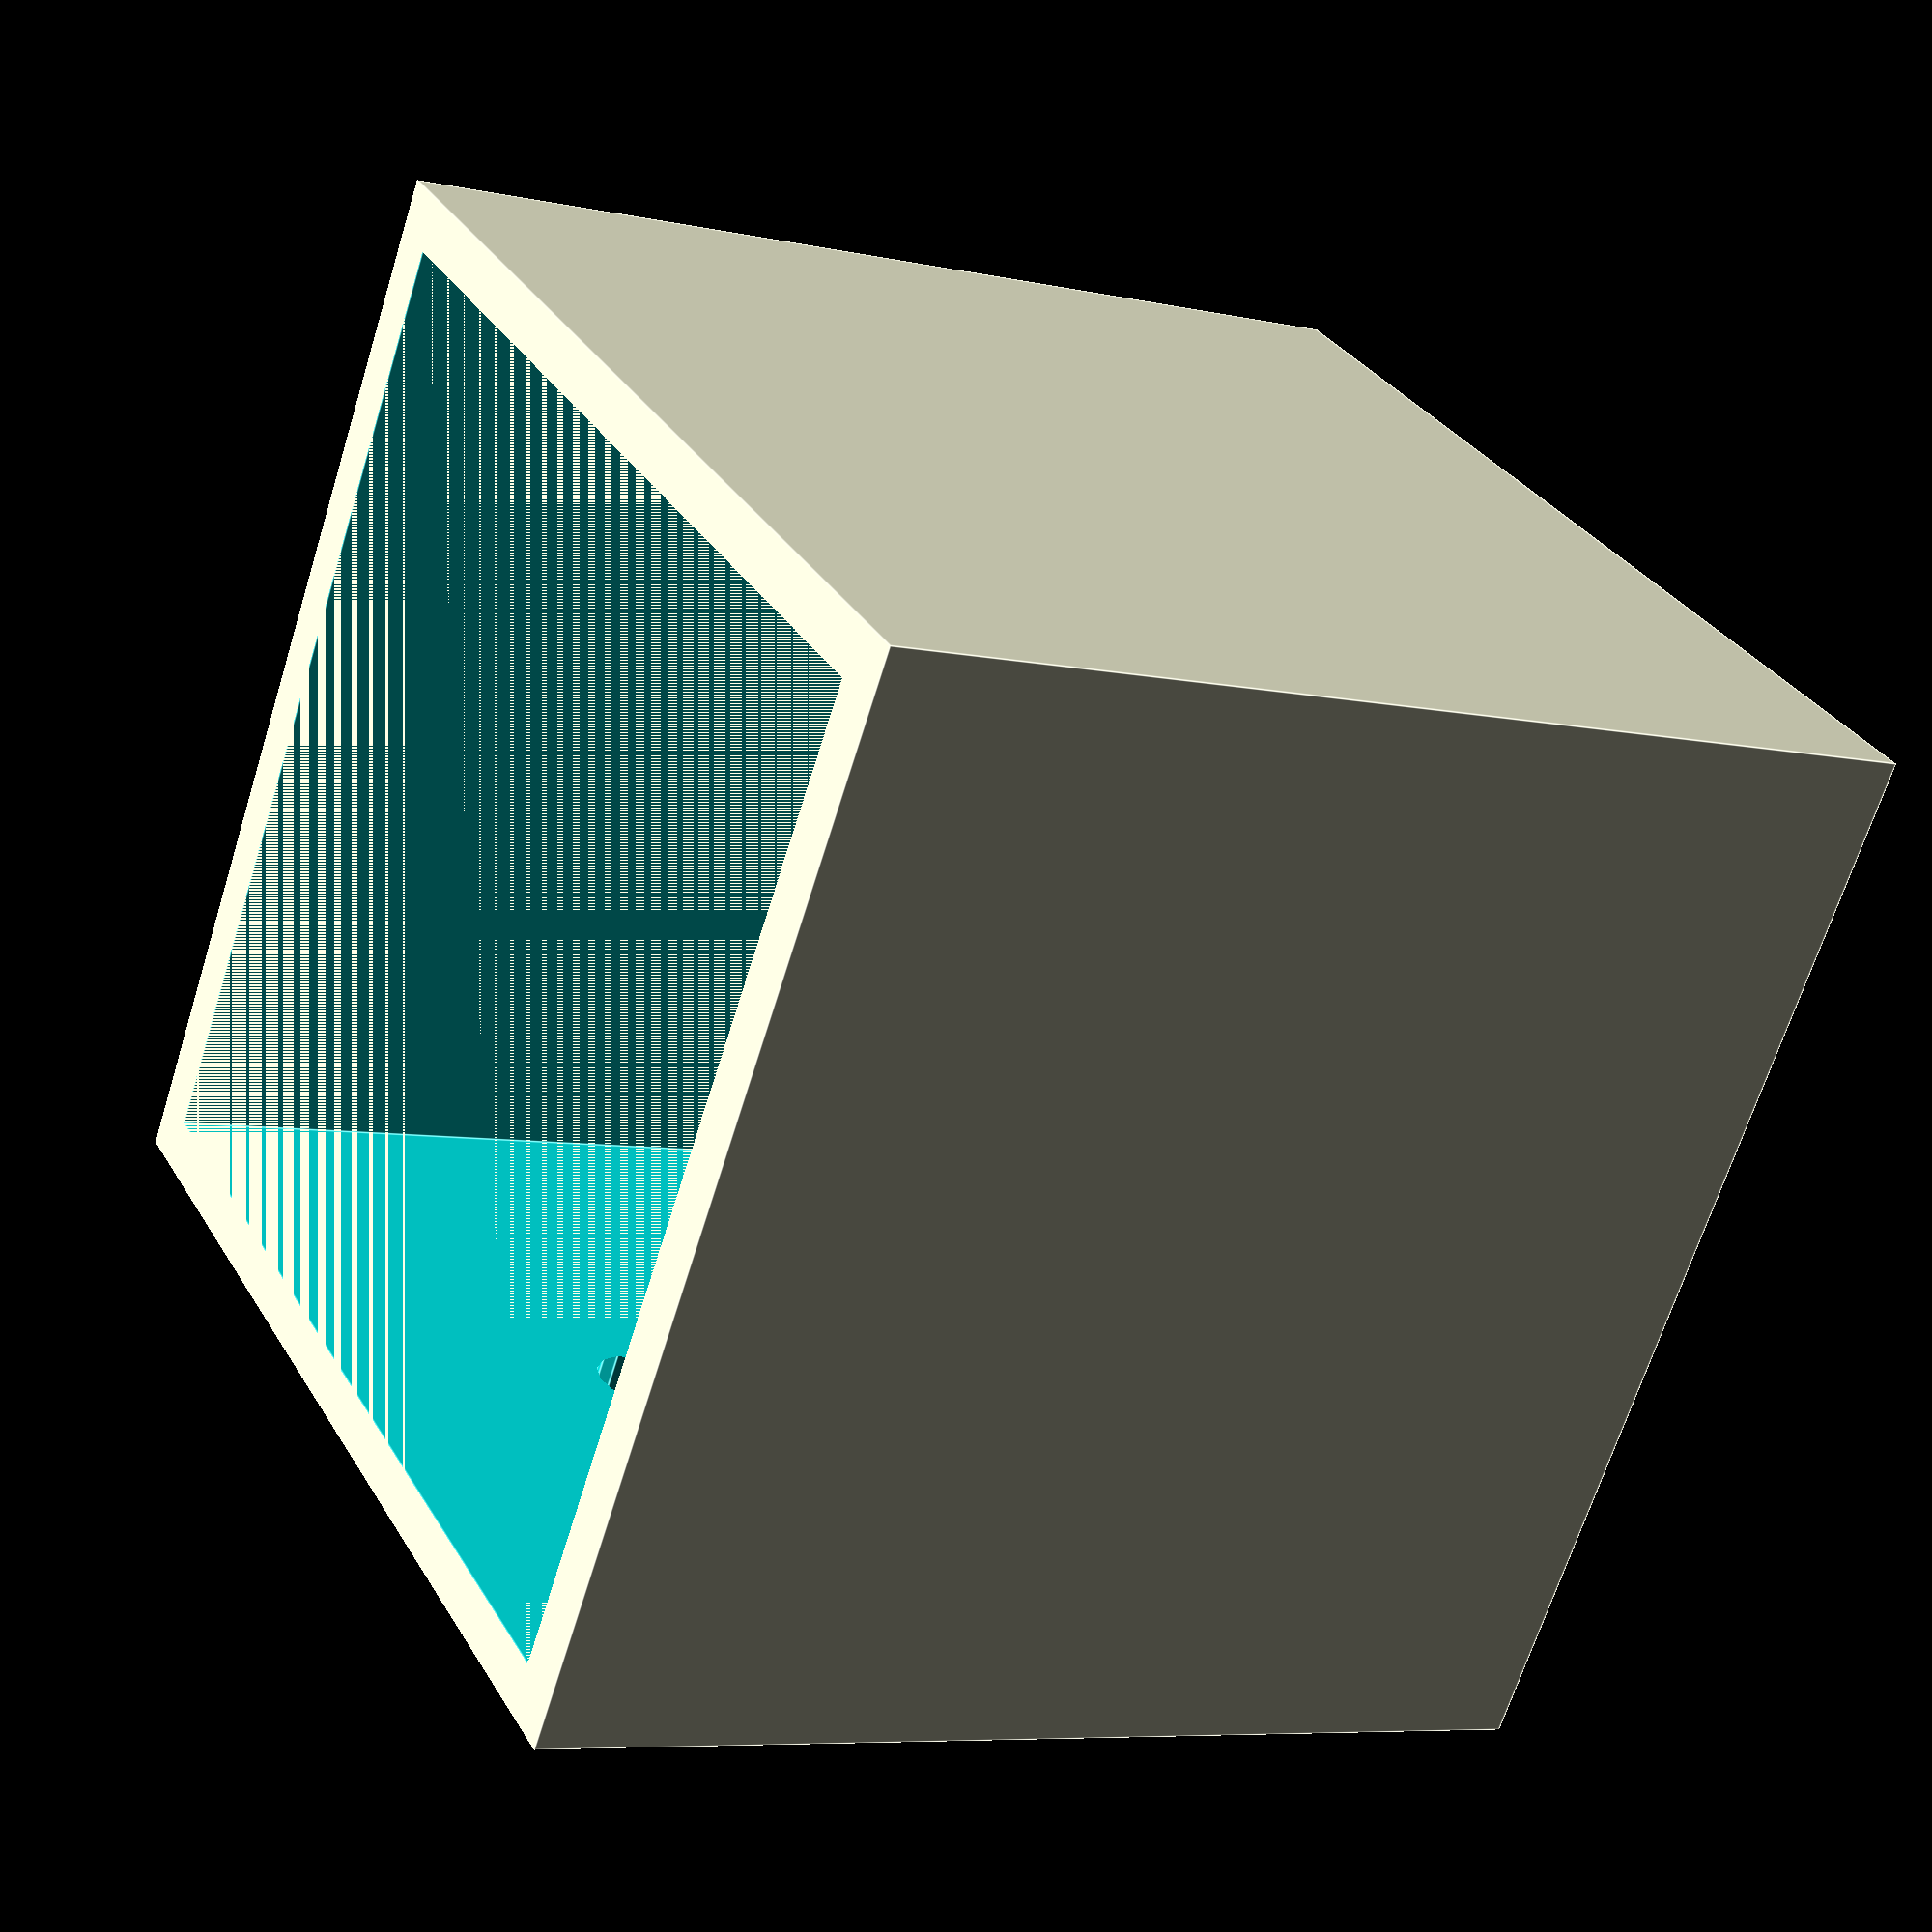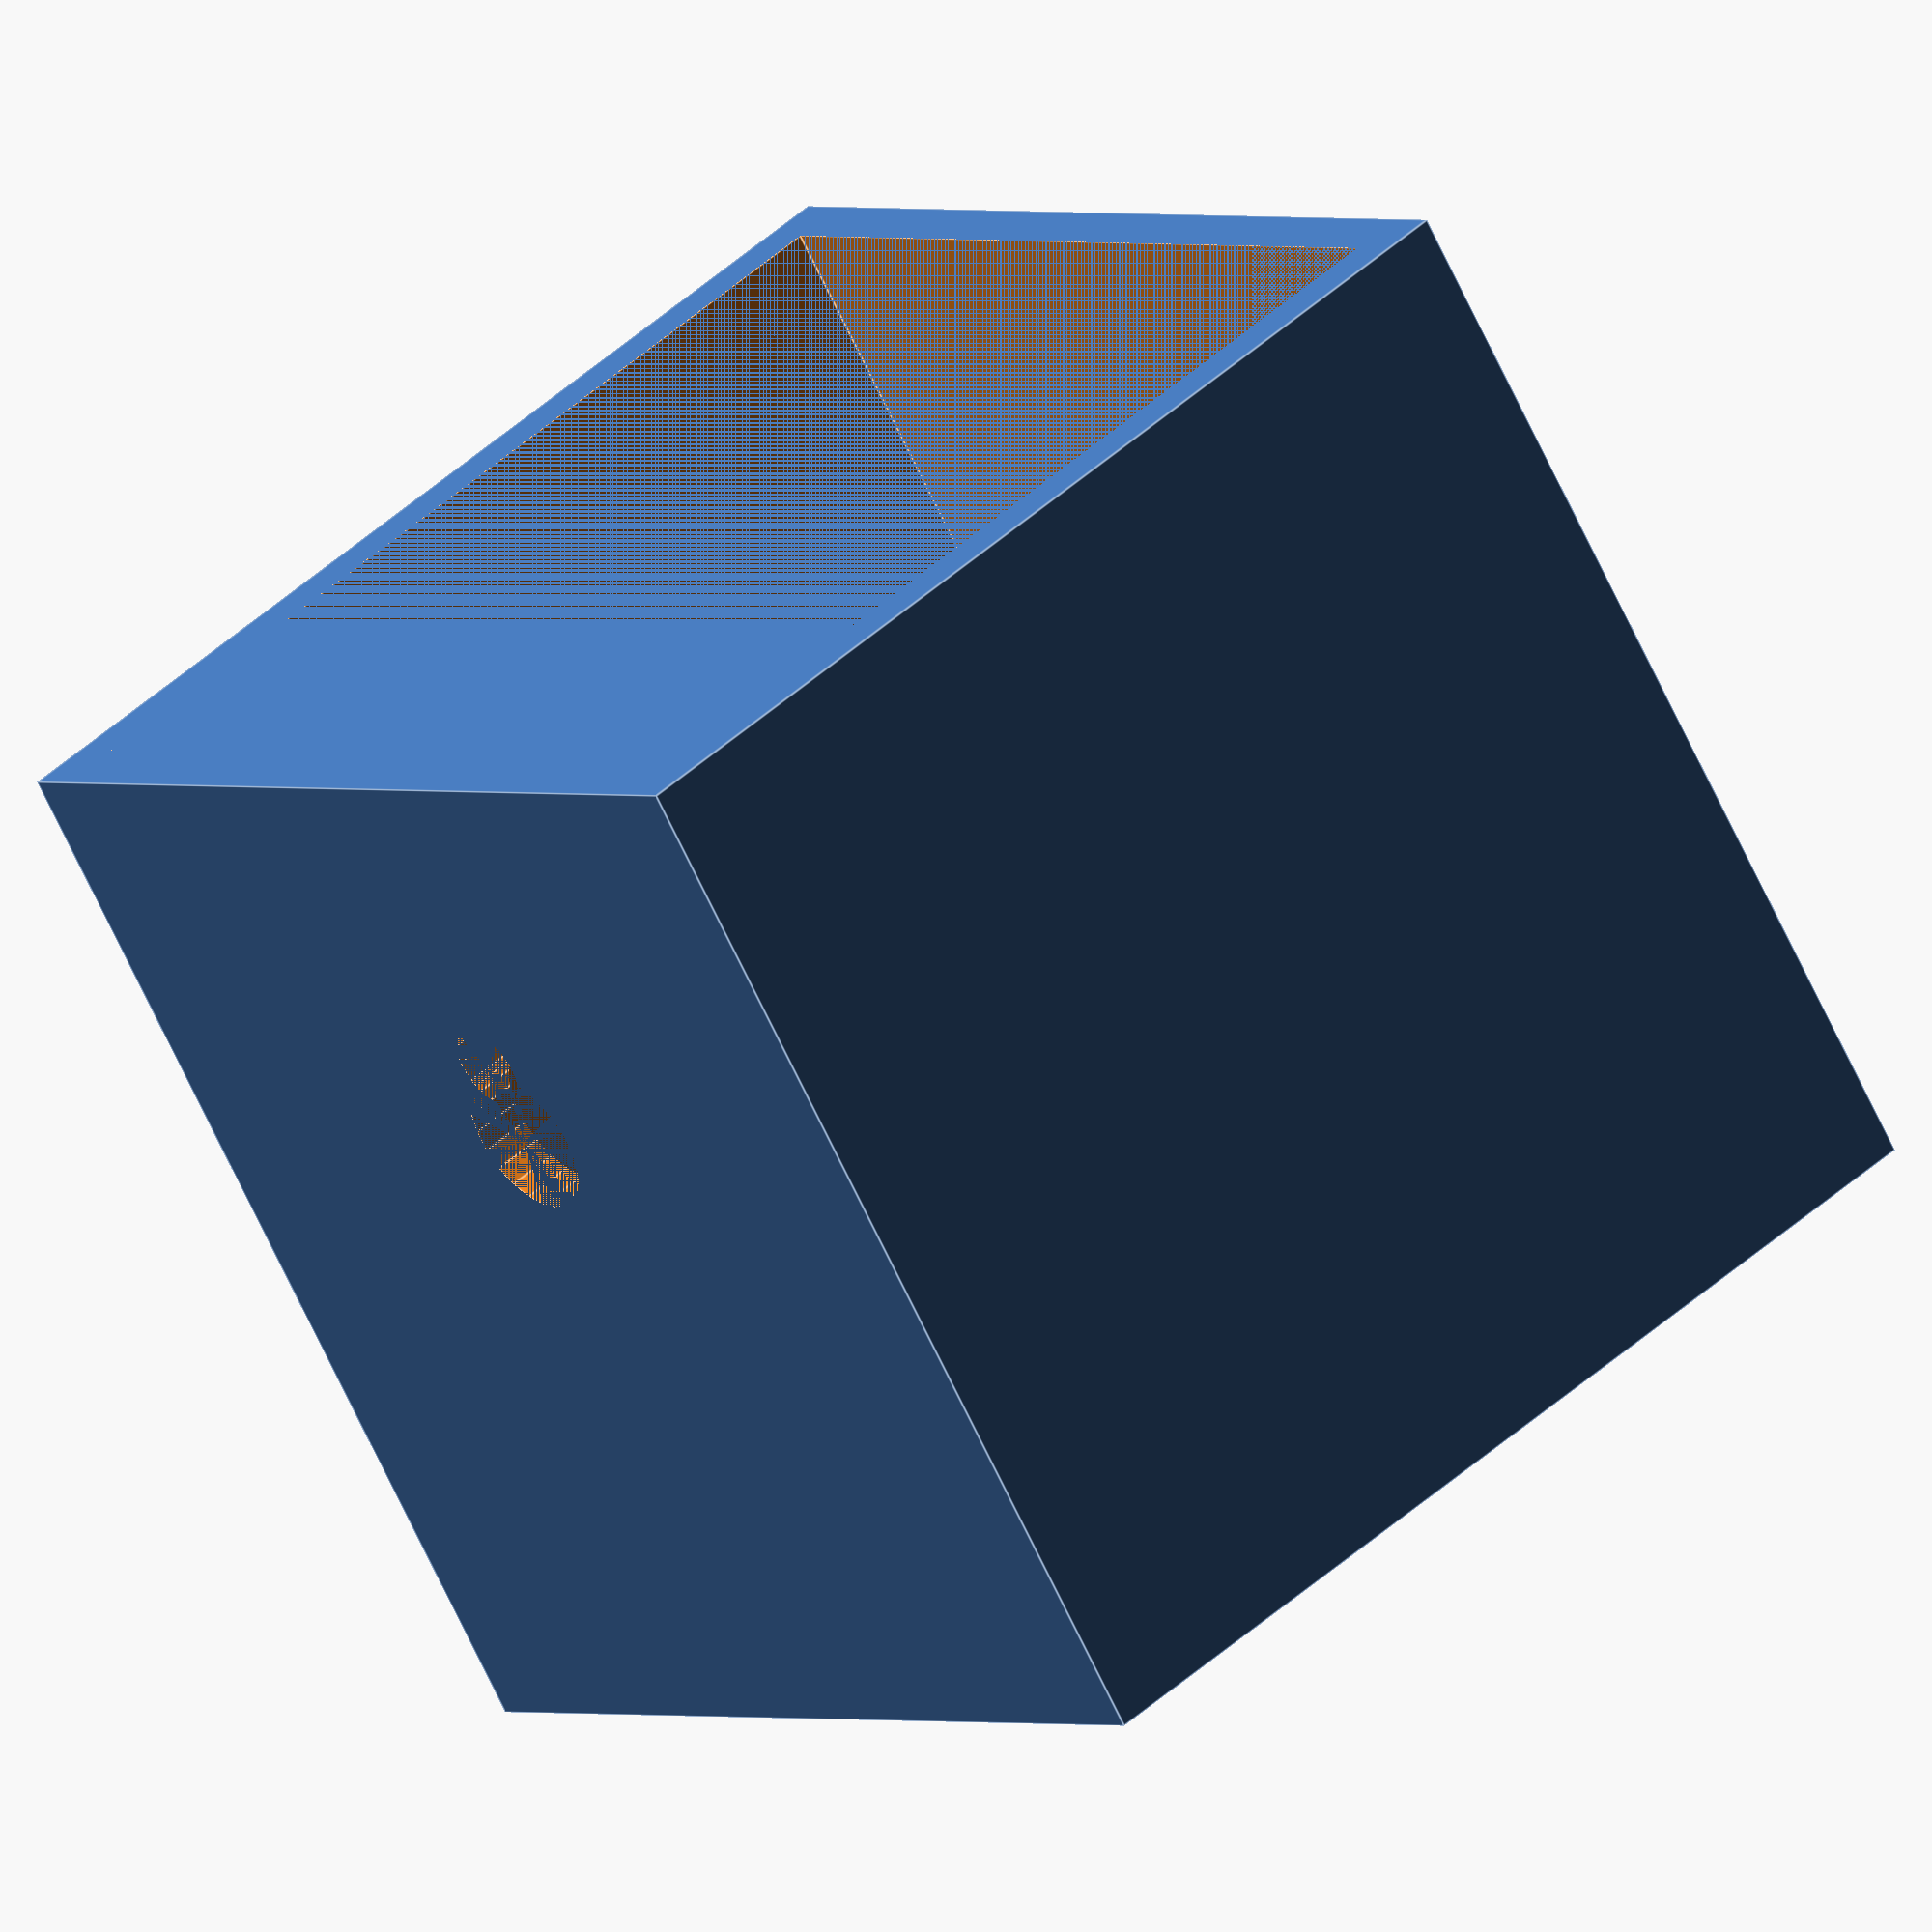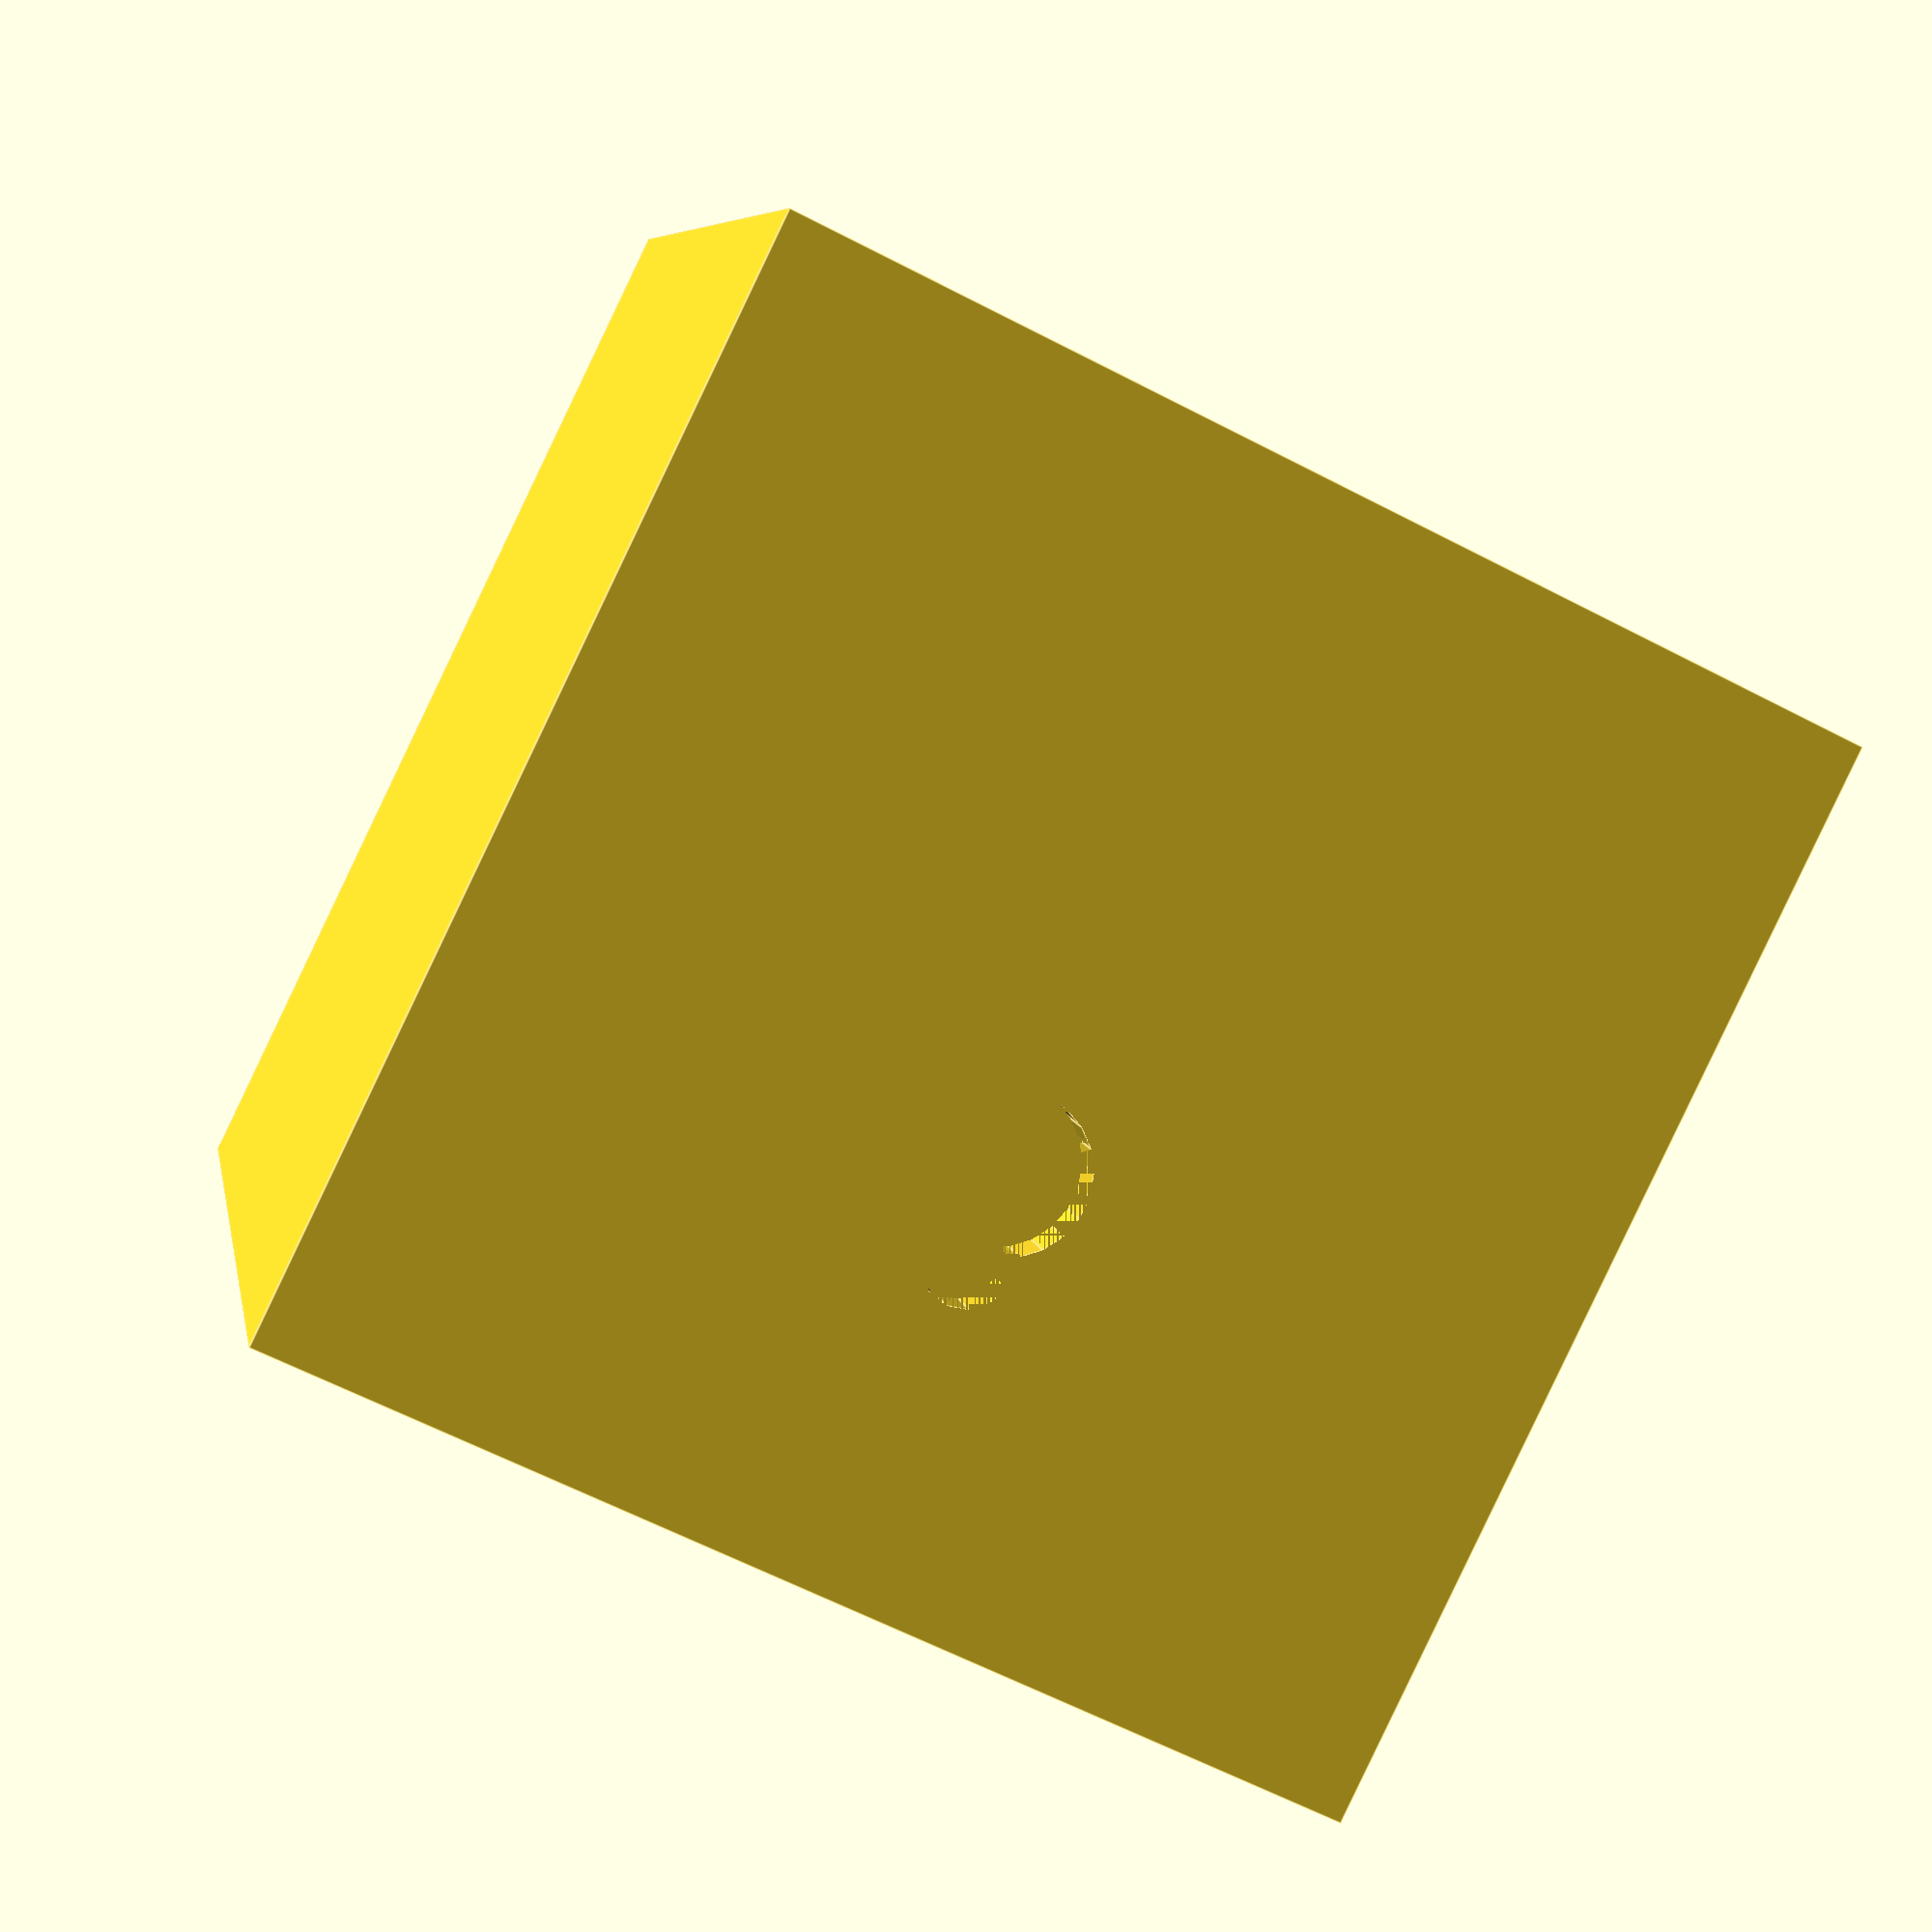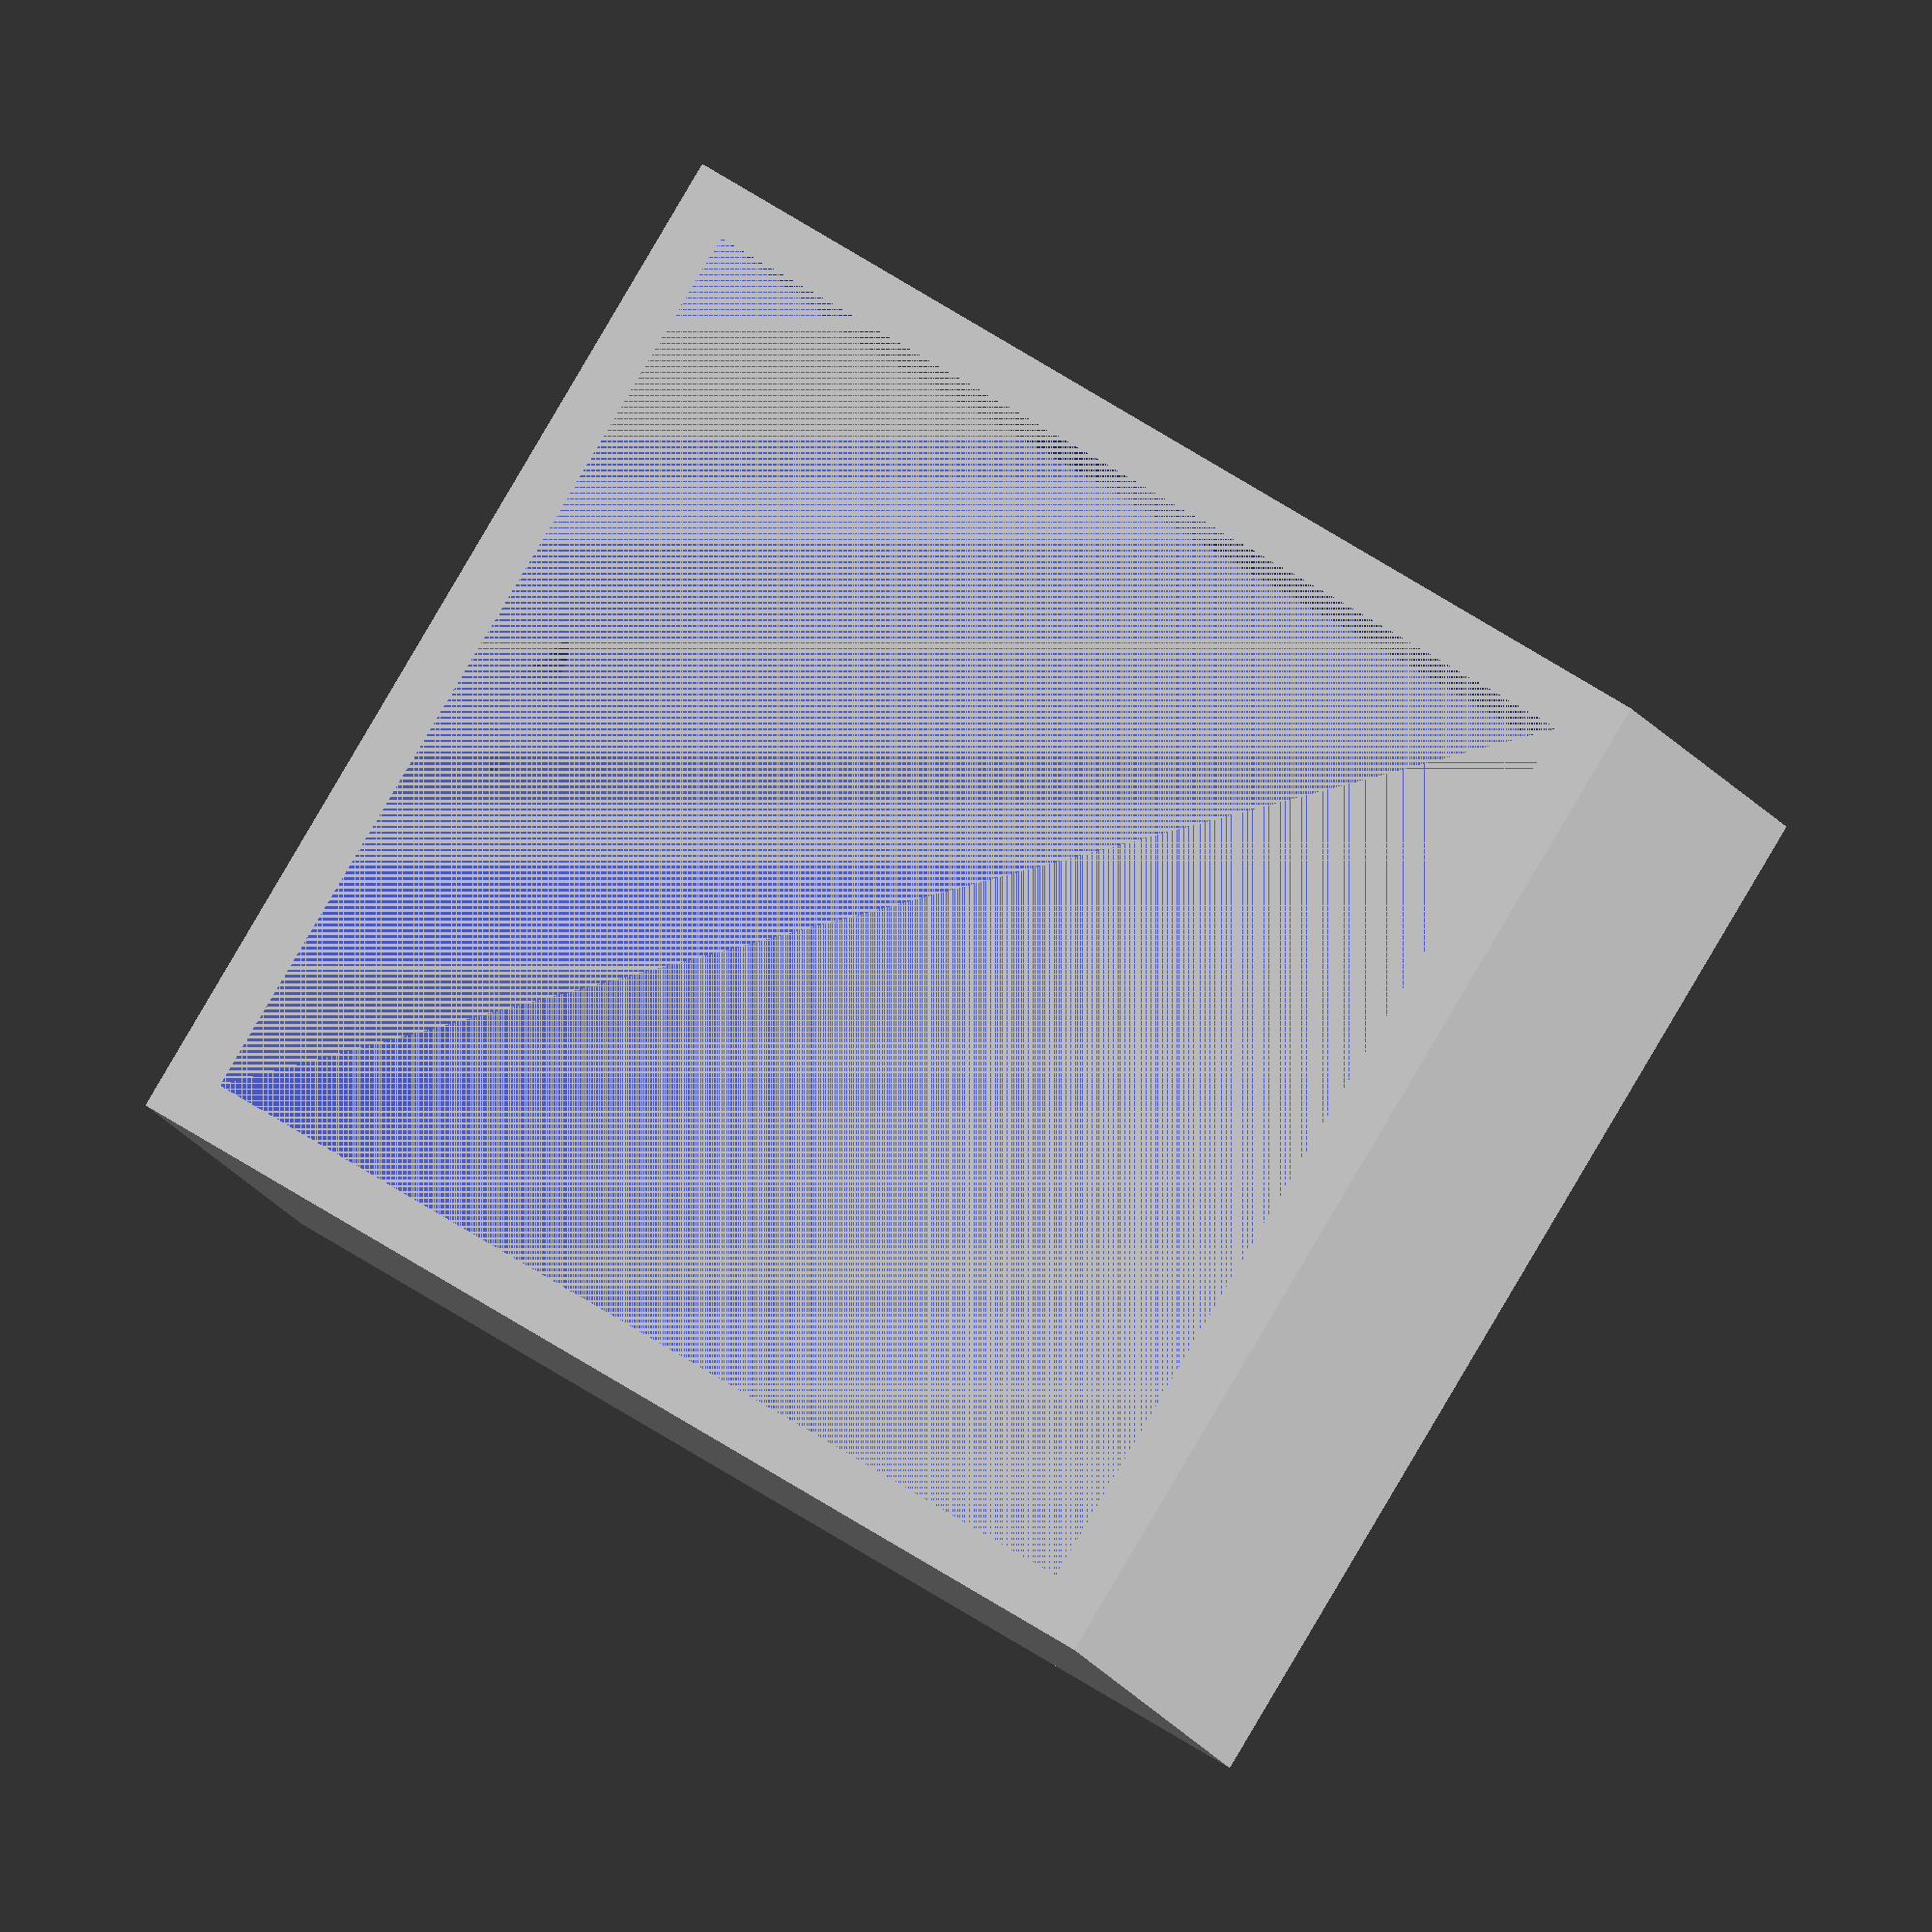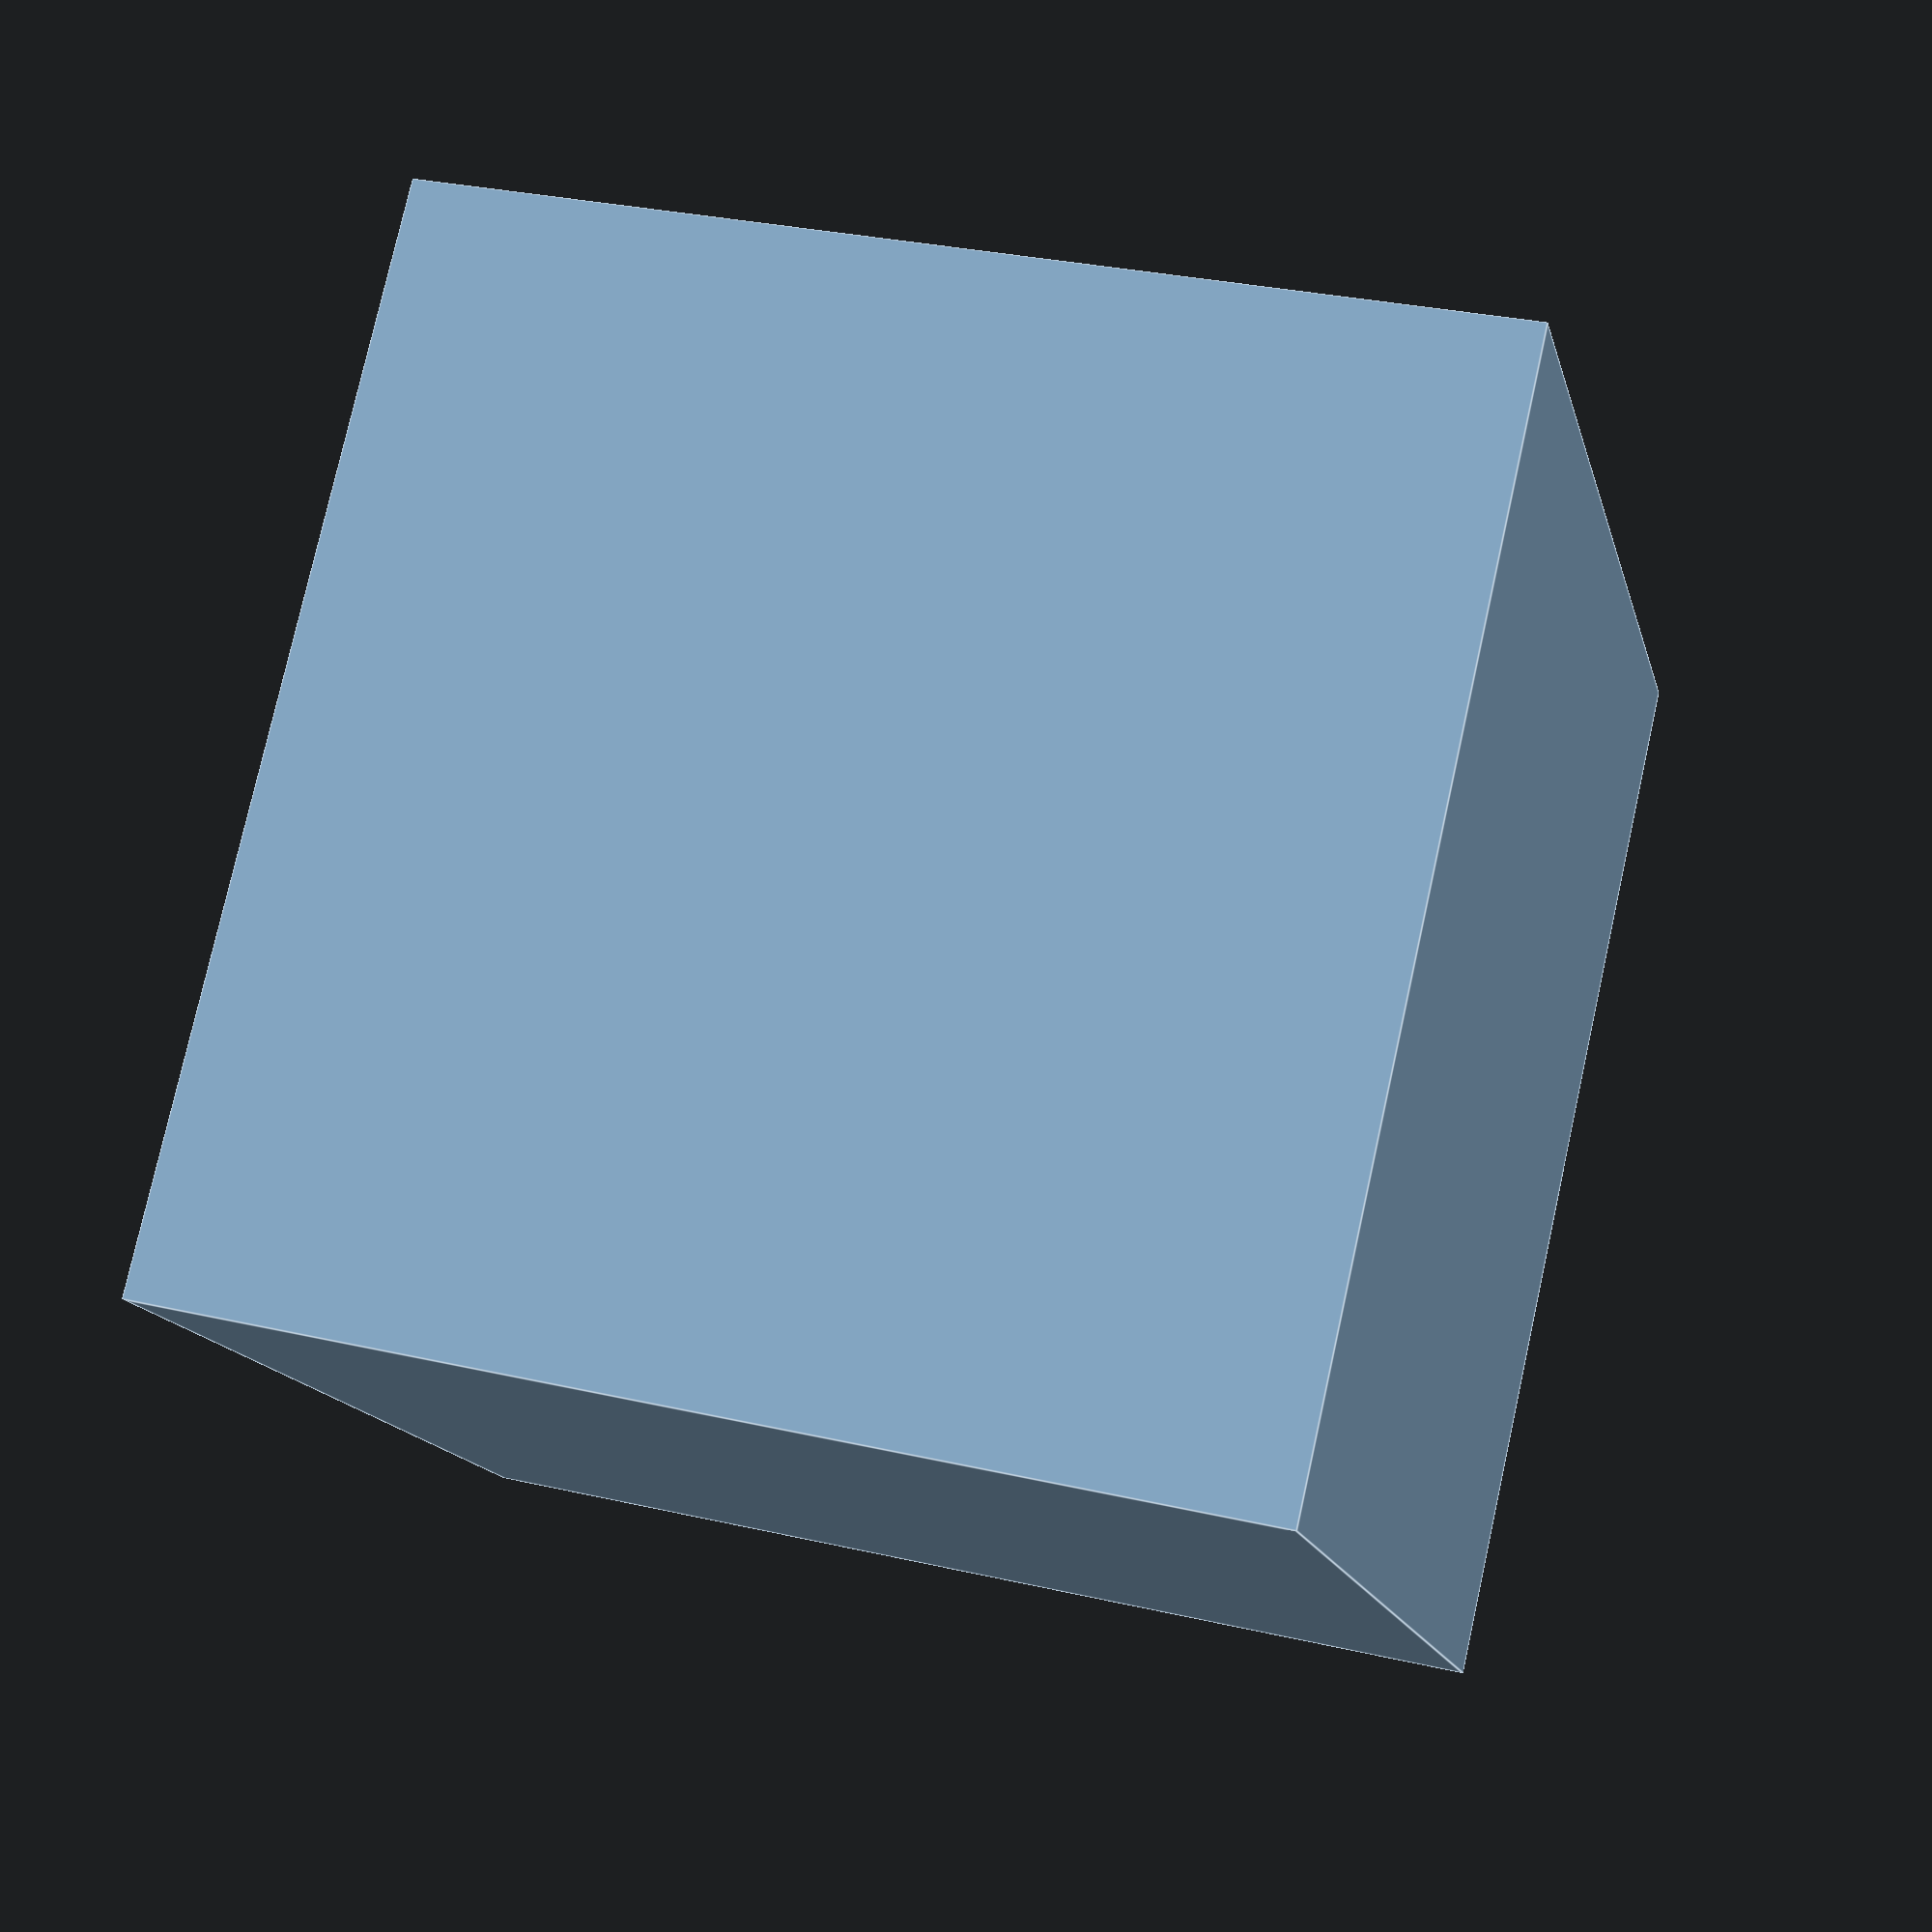
<openscad>
// lab kits for rPi and arduino
// (c) 2021 John J. Tran

difference() {
    union() {
      cube([100,100,100]);
    };
    union() {
      translate([10,5,5]) cube([90,90,90]);  
    };
    union() {
      translate([70,50,0]) cylinder(10,4,4);
      translate([62,50,0]) cylinder(10,7,7);        
    }
}


</openscad>
<views>
elev=67.2 azim=152.7 roll=342.7 proj=p view=edges
elev=132.1 azim=127.1 roll=315.2 proj=o view=edges
elev=172.9 azim=244.0 roll=10.1 proj=p view=edges
elev=289.6 azim=254.4 roll=301.9 proj=o view=solid
elev=329.2 azim=44.0 roll=288.2 proj=p view=edges
</views>
